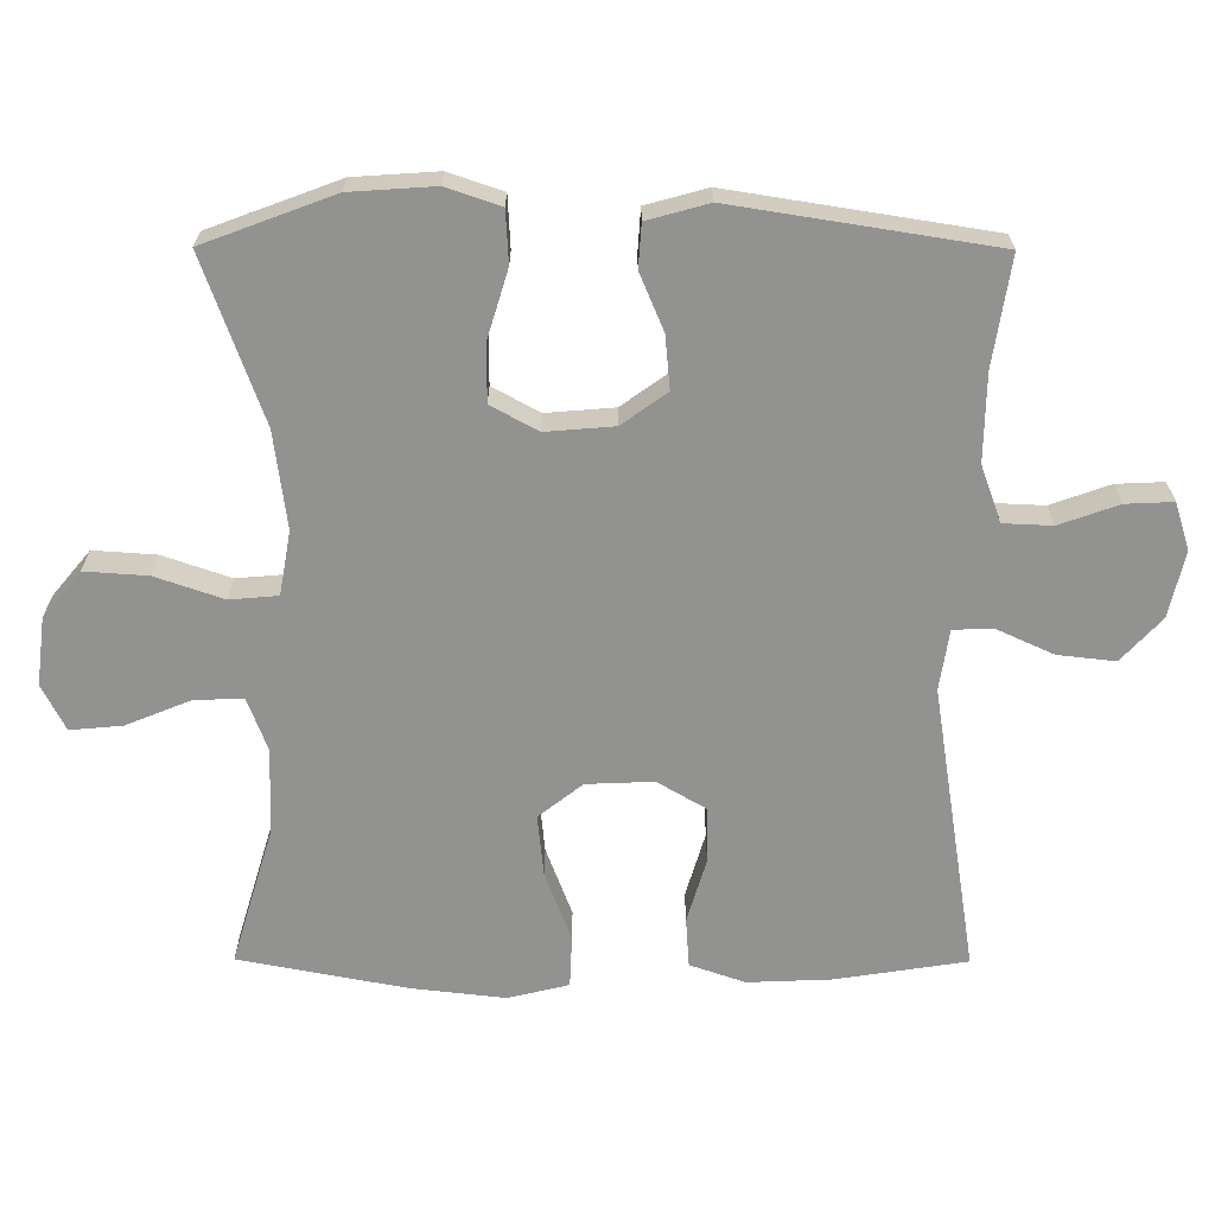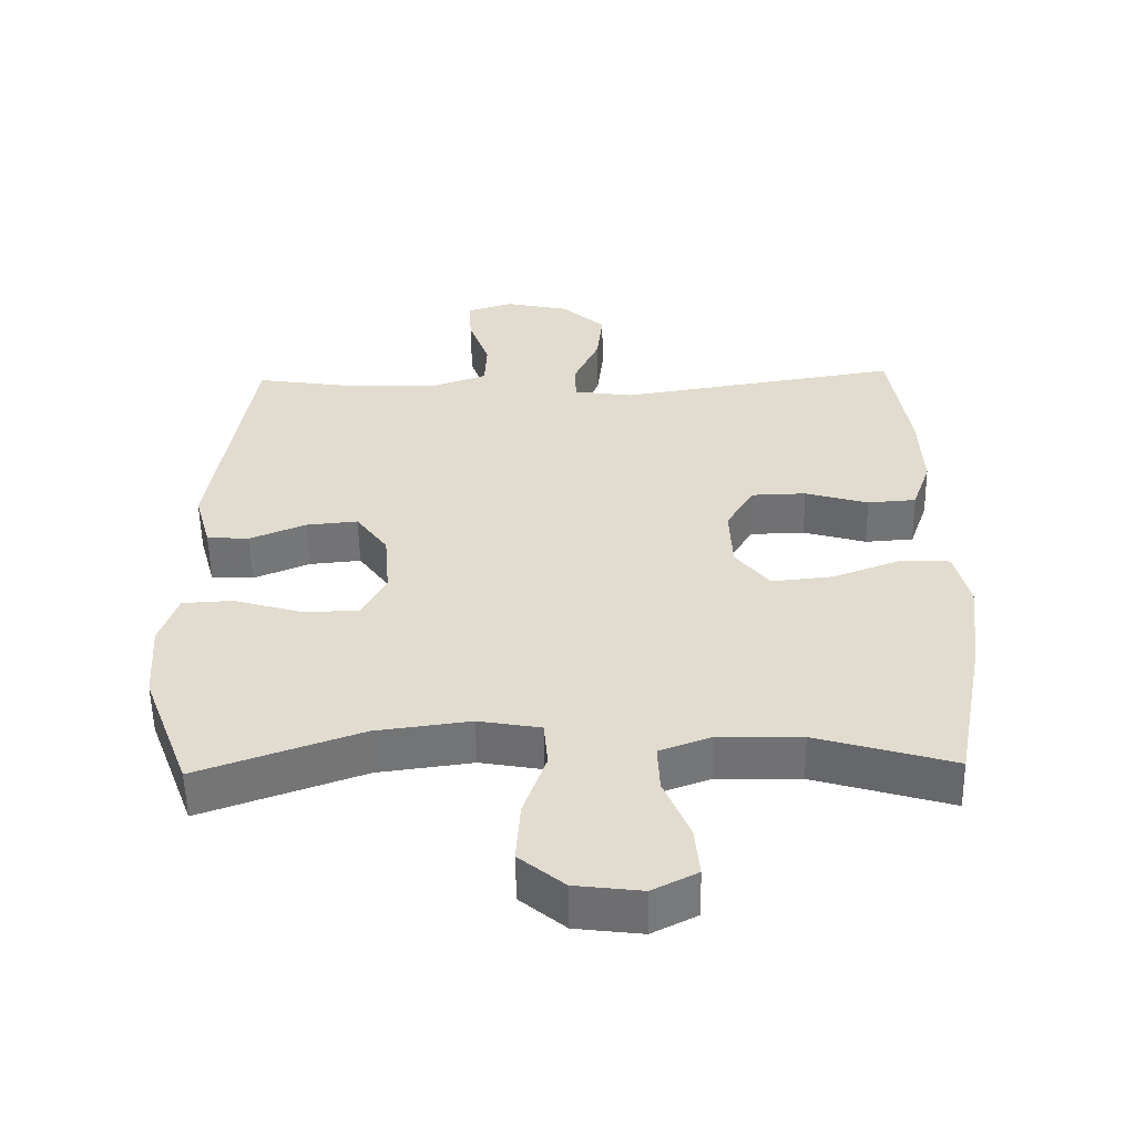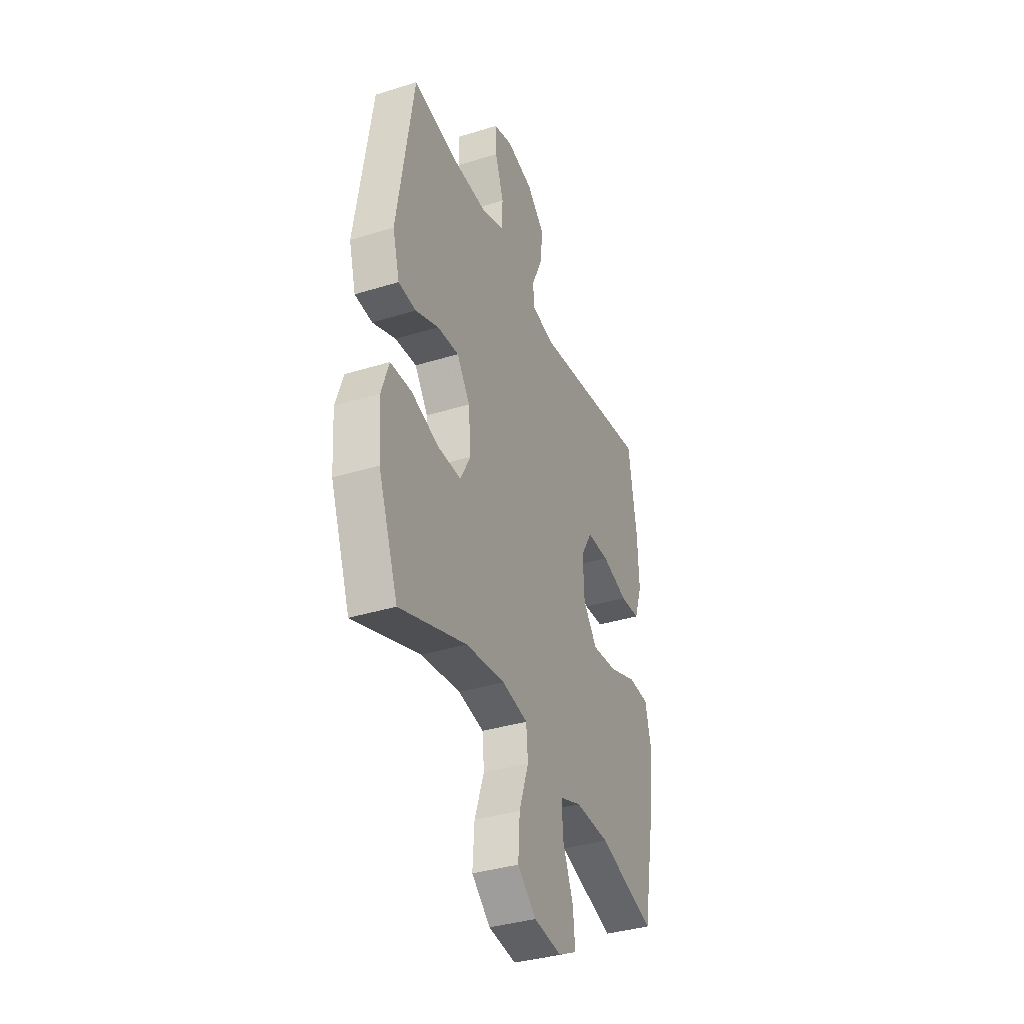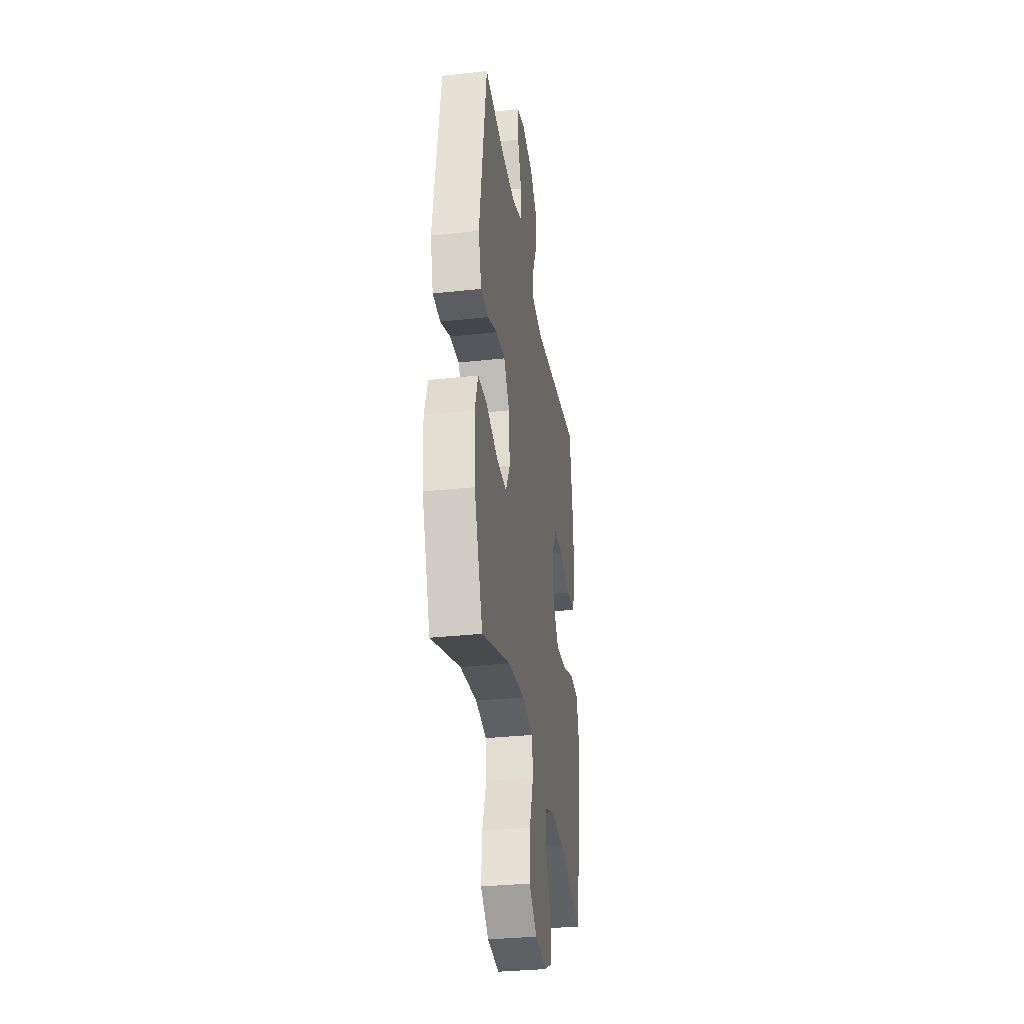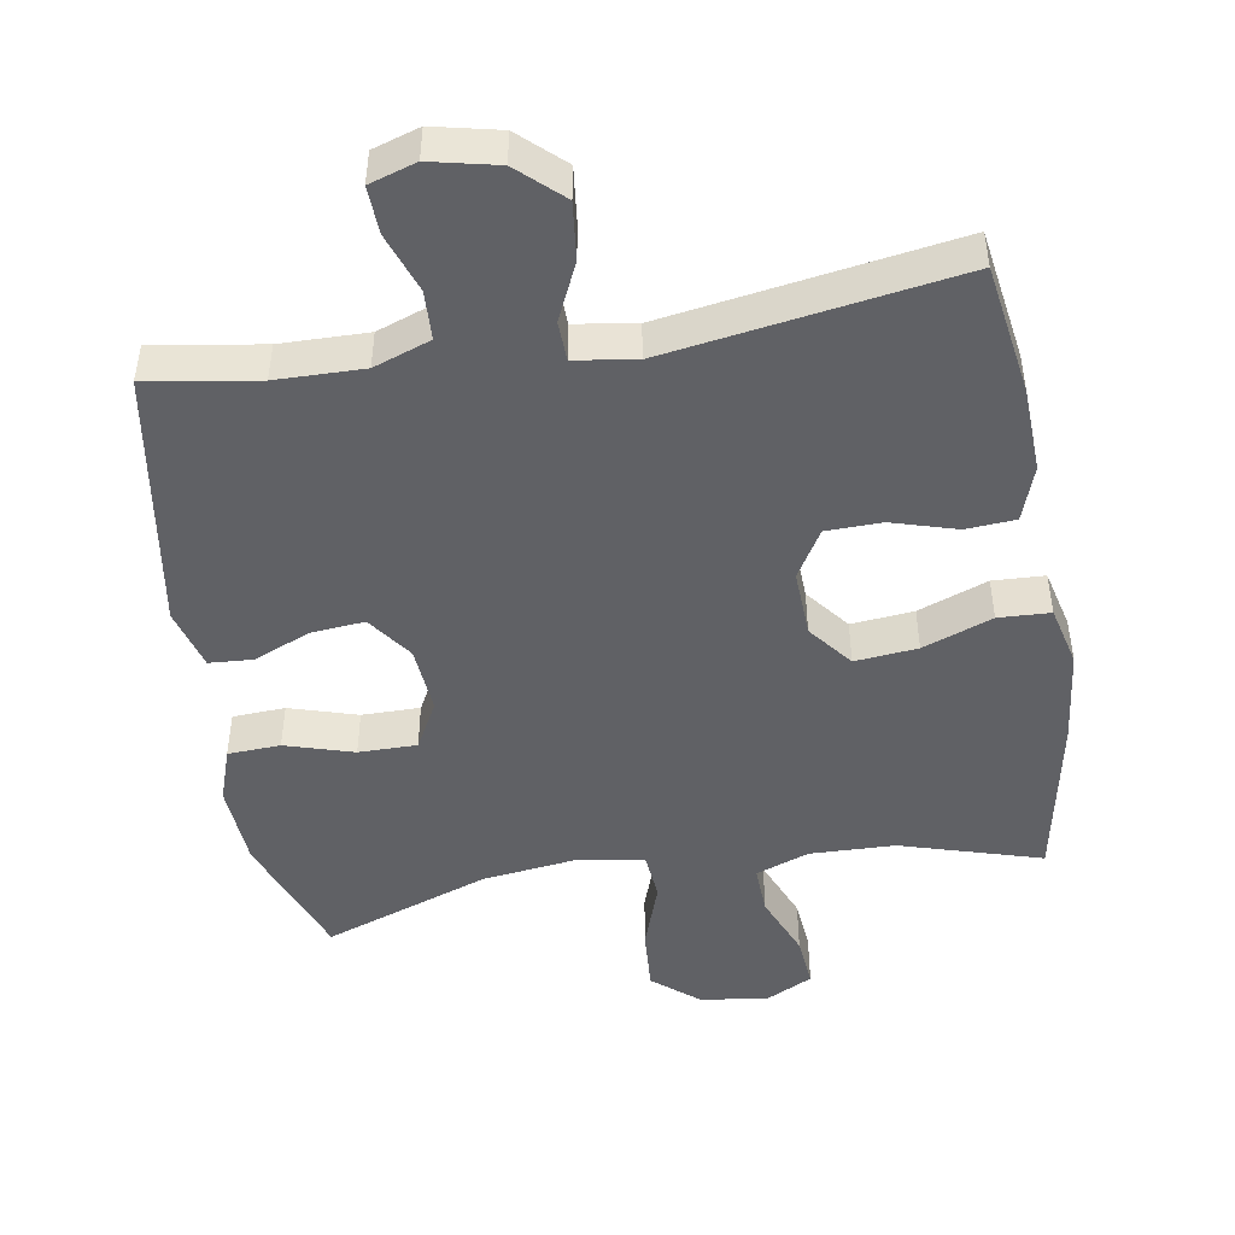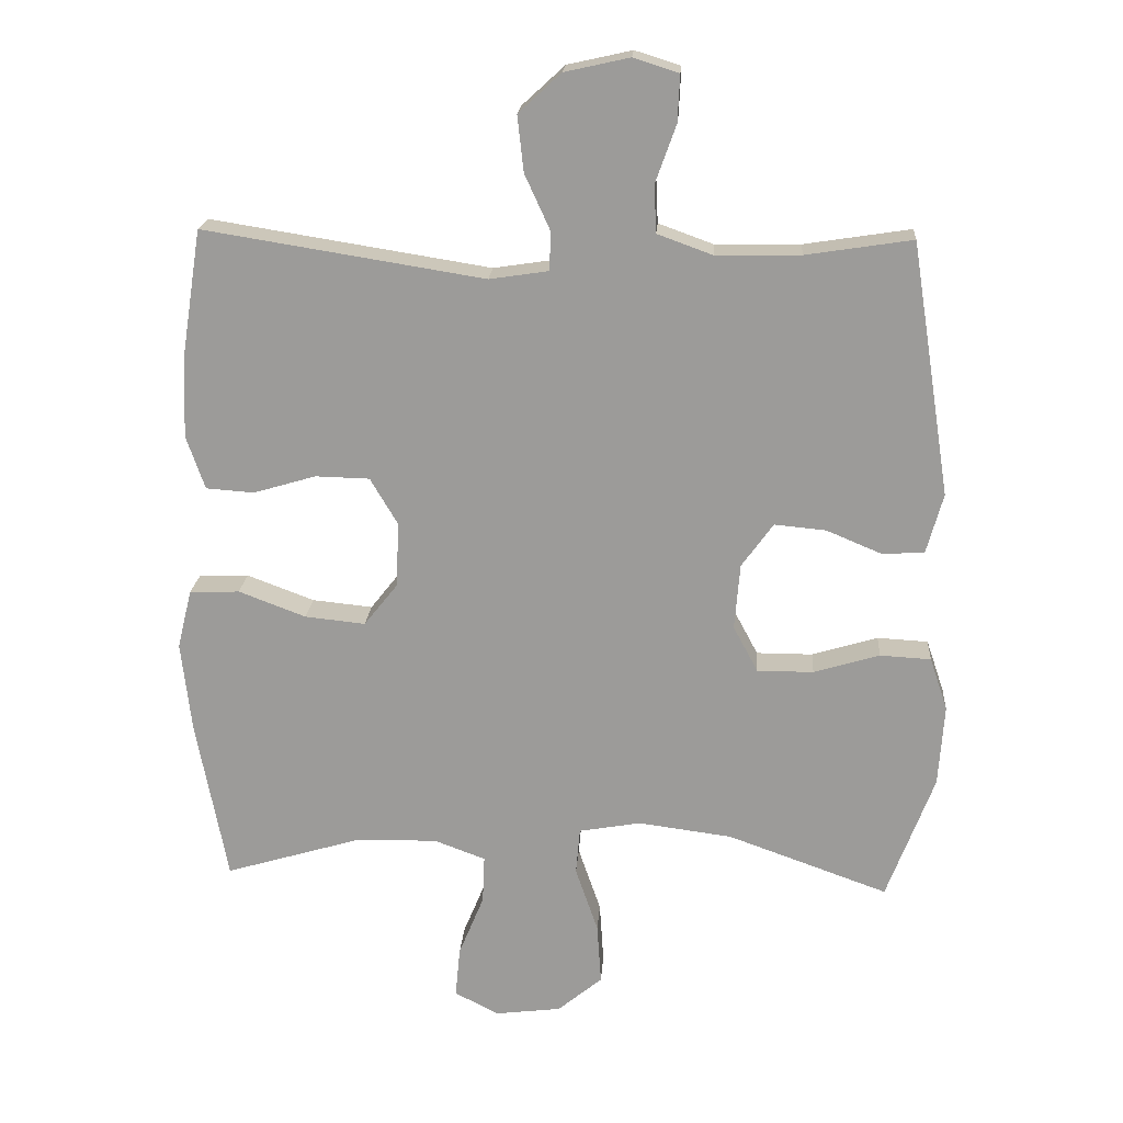
<metadata>
{"format":"obj","ext":"obj","renderer":"f3d","projection":"perspective","resolution":1024,"background":"white","views":[{"elev":-66.3,"azim":-90.2,"up":"+Y"},{"elev":-55.5,"azim":1.0,"up":"+Z"},{"elev":-36.8,"azim":-68.1,"up":"+Z"},{"elev":-32.8,"azim":-81.4,"up":"+Z"},{"elev":-47.3,"azim":9.4,"up":"+Y"},{"elev":19.7,"azim":-176.0,"up":"+Z"}]}
</metadata>
<code>
v -0.5 0.07 0.5
v -0.345 0.07 0.476
v -0.222 0.07 0.474
v -0.142 0.07 0.503
v -0.139 0.07 0.572
v -0.169 0.07 0.656
v -0.172 0.07 0.723
v -0.106 0.07 0.744
v -0.012 0.07 0.723
v 0.05 0.07 0.666
v 0.041 0.07 0.585
v 0.004 0.07 0.504
v 0.006 0.07 0.448
v 0.092 0.07 0.435
v 0.5 0.07 0.5
v 0.529 0.07 0.315
v 0.534 0.07 0.196
v 0.507 0.07 0.118
v 0.437 0.07 0.113
v 0.346 0.07 0.14
v 0.267 0.07 0.138
v 0.227 0.07 0.07
v 0.231 0.07 -0.025
v 0.28 0.07 -0.087
v 0.368 0.07 -0.078
v 0.466 0.07 -0.041
v 0.539 0.07 -0.044
v 0.56 0.07 -0.13
v 0.545 0.07 -0.263
v 0.5 0.07 -0.5
v 0.302 0.07 -0.441
v 0.182 0.07 -0.438
v 0.107 0.07 -0.466
v 0.11 0.07 -0.536
v 0.147 0.07 -0.626
v 0.154 0.07 -0.7
v 0.089 0.07 -0.733
v -0.007 0.07 -0.721
v -0.072 0.07 -0.667
v -0.066 0.07 -0.578
v -0.033 0.07 -0.482
v -0.039 0.07 -0.414
v -0.129 0.07 -0.398
v -0.266 0.07 -0.416
v -0.5 0.07 -0.5
v -0.569 0.07 -0.316
v -0.577 0.07 -0.197
v -0.551 0.07 -0.12
v -0.477 0.07 -0.116
v -0.381 0.07 -0.145
v -0.299 0.07 -0.145
v -0.263 0.07 -0.078
v -0.271 0.07 0.018
v -0.317 0.07 0.082
v -0.392 0.07 0.075
v -0.473 0.07 0.041
v -0.534 0.07 0.045
v -0.558 0.07 0.132
v -0.5 0 0.5
v -0.345 0 0.476
v -0.222 0 0.474
v -0.142 0 0.503
v -0.139 0 0.572
v -0.169 0 0.656
v -0.172 0 0.723
v -0.106 0 0.744
v -0.012 0 0.723
v 0.05 0 0.666
v 0.041 0 0.585
v 0.004 0 0.504
v 0.006 0 0.448
v 0.092 0 0.435
v 0.5 0 0.5
v 0.529 0 0.315
v 0.534 0 0.196
v 0.507 0 0.118
v 0.437 0 0.113
v 0.346 0 0.14
v 0.267 0 0.138
v 0.227 0 0.07
v 0.231 0 -0.025
v 0.28 0 -0.087
v 0.368 0 -0.078
v 0.466 0 -0.041
v 0.539 0 -0.044
v 0.56 0 -0.13
v 0.545 0 -0.263
v 0.5 0 -0.5
v 0.302 0 -0.441
v 0.182 0 -0.438
v 0.107 0 -0.466
v 0.11 0 -0.536
v 0.147 0 -0.626
v 0.154 0 -0.7
v 0.089 0 -0.733
v -0.007 0 -0.721
v -0.072 0 -0.667
v -0.066 0 -0.578
v -0.033 0 -0.482
v -0.039 0 -0.414
v -0.129 0 -0.398
v -0.266 0 -0.416
v -0.5 0 -0.5
v -0.569 0 -0.316
v -0.577 0 -0.197
v -0.551 0 -0.12
v -0.477 0 -0.116
v -0.381 0 -0.145
v -0.299 0 -0.145
v -0.263 0 -0.078
v -0.271 0 0.018
v -0.317 0 0.082
v -0.392 0 0.075
v -0.473 0 0.041
v -0.534 0 0.045
v -0.558 0 0.132
f 58 1 2
f 57 58 2
f 56 57 2
f 55 56 2
f 54 55 2 3
f 53 54 3 4
f 52 53 4
f 48 49 50
f 47 48 50
f 46 47 50
f 45 46 50
f 44 45 50
f 43 44 50 51
f 42 43 51 52
f 39 40 41
f 38 39 41
f 37 38 41
f 36 37 41
f 35 36 41
f 34 35 41
f 33 34 41 42
f 42 52 4
f 33 42 4
f 32 33 4
f 29 30 31
f 28 29 31
f 27 28 31
f 26 27 31
f 25 26 31
f 24 25 31 32
f 18 19 20
f 17 18 20
f 16 17 20
f 15 16 20
f 14 15 20
f 13 14 20 21
f 10 11 12
f 9 10 12
f 8 9 12
f 7 8 12
f 6 7 12
f 5 6 12
f 5 12 13
f 13 21 22
f 5 13 22
f 4 5 22
f 23 24 32
f 4 22 23 32
f 60 59 116
f 60 116 115
f 60 115 114
f 60 114 113
f 61 60 113 112
f 62 61 112 111
f 62 111 110
f 108 107 106
f 108 106 105
f 108 105 104
f 108 104 103
f 108 103 102
f 109 108 102 101
f 110 109 101 100
f 99 98 97
f 99 97 96
f 99 96 95
f 99 95 94
f 99 94 93
f 99 93 92
f 100 99 92 91
f 62 110 100
f 62 100 91
f 62 91 90
f 89 88 87
f 89 87 86
f 89 86 85
f 89 85 84
f 89 84 83
f 90 89 83 82
f 78 77 76
f 78 76 75
f 78 75 74
f 78 74 73
f 78 73 72
f 79 78 72 71
f 70 69 68
f 70 68 67
f 70 67 66
f 70 66 65
f 70 65 64
f 70 64 63
f 71 70 63
f 80 79 71
f 80 71 63
f 80 63 62
f 90 82 81
f 90 81 80 62
f 1 59 60 2
f 2 60 61 3
f 3 61 62 4
f 4 62 63 5
f 5 63 64 6
f 6 64 65 7
f 7 65 66 8
f 8 66 67 9
f 9 67 68 10
f 10 68 69 11
f 11 69 70 12
f 12 70 71 13
f 13 71 72 14
f 14 72 73 15
f 15 73 74 16
f 16 74 75 17
f 17 75 76 18
f 18 76 77 19
f 19 77 78 20
f 20 78 79 21
f 21 79 80 22
f 22 80 81 23
f 23 81 82 24
f 24 82 83 25
f 25 83 84 26
f 26 84 85 27
f 27 85 86 28
f 28 86 87 29
f 29 87 88 30
f 30 88 89 31
f 31 89 90 32
f 32 90 91 33
f 33 91 92 34
f 34 92 93 35
f 35 93 94 36
f 36 94 95 37
f 37 95 96 38
f 38 96 97 39
f 39 97 98 40
f 40 98 99 41
f 41 99 100 42
f 42 100 101 43
f 43 101 102 44
f 44 102 103 45
f 45 103 104 46
f 46 104 105 47
f 47 105 106 48
f 48 106 107 49
f 49 107 108 50
f 50 108 109 51
f 51 109 110 52
f 52 110 111 53
f 53 111 112 54
f 54 112 113 55
f 55 113 114 56
f 56 114 115 57
f 57 115 116 58
f 58 116 59 1

</code>
